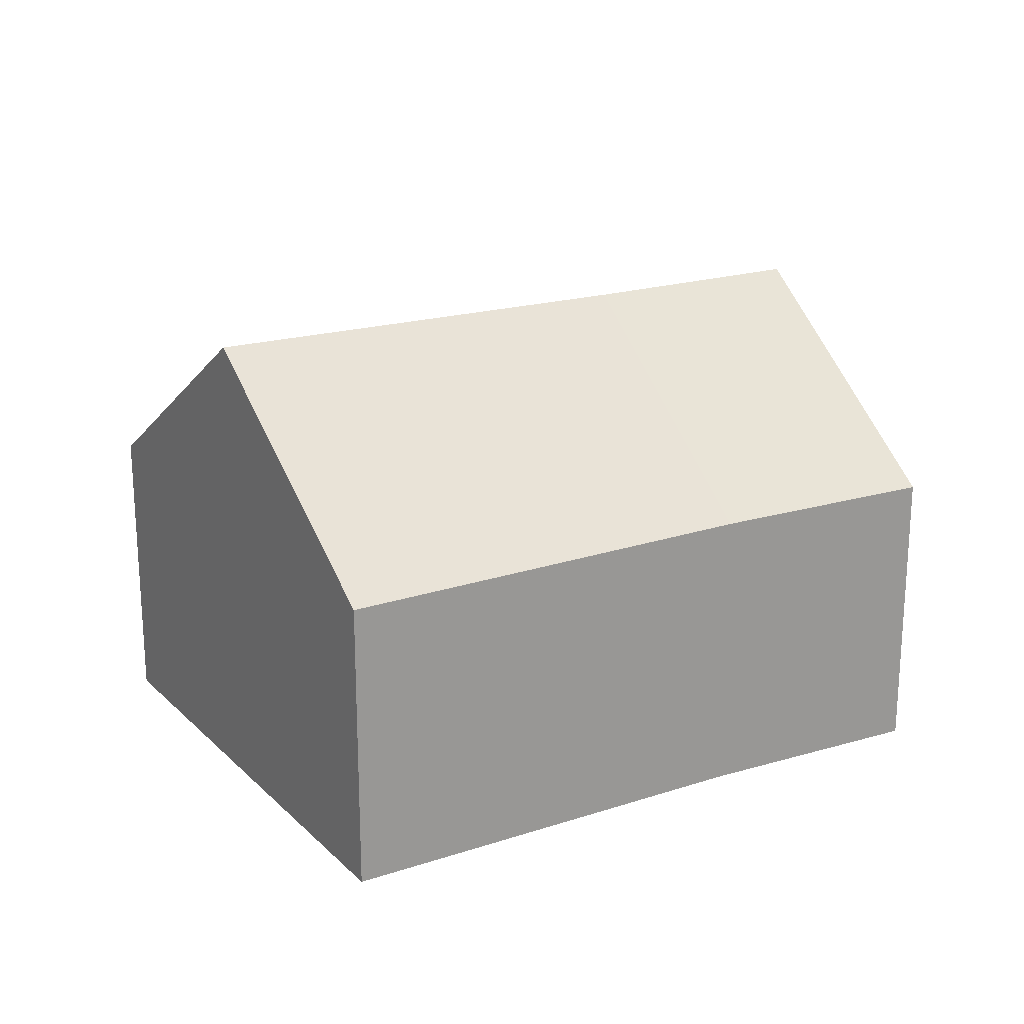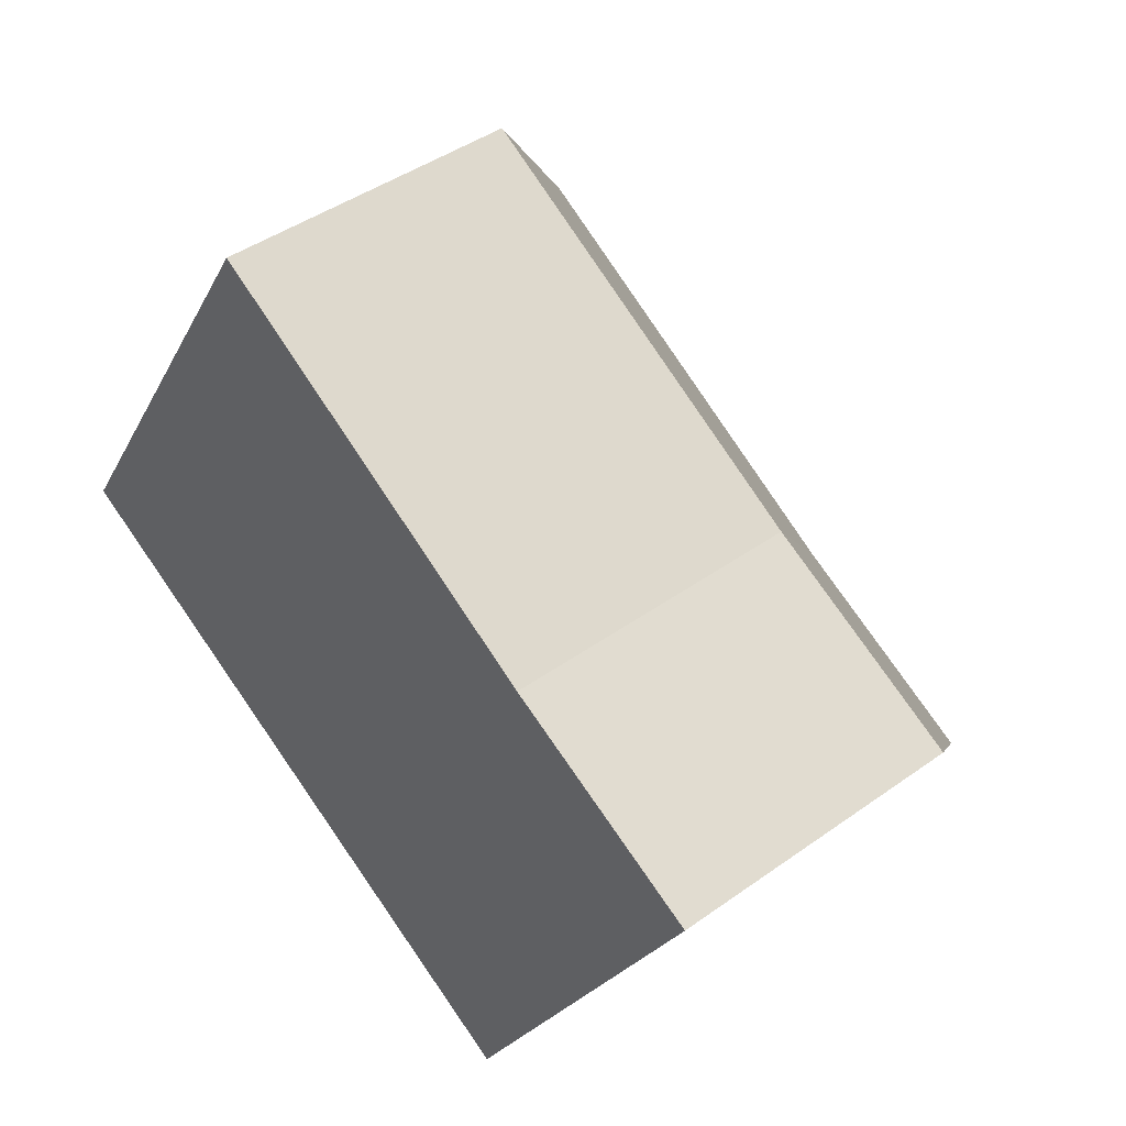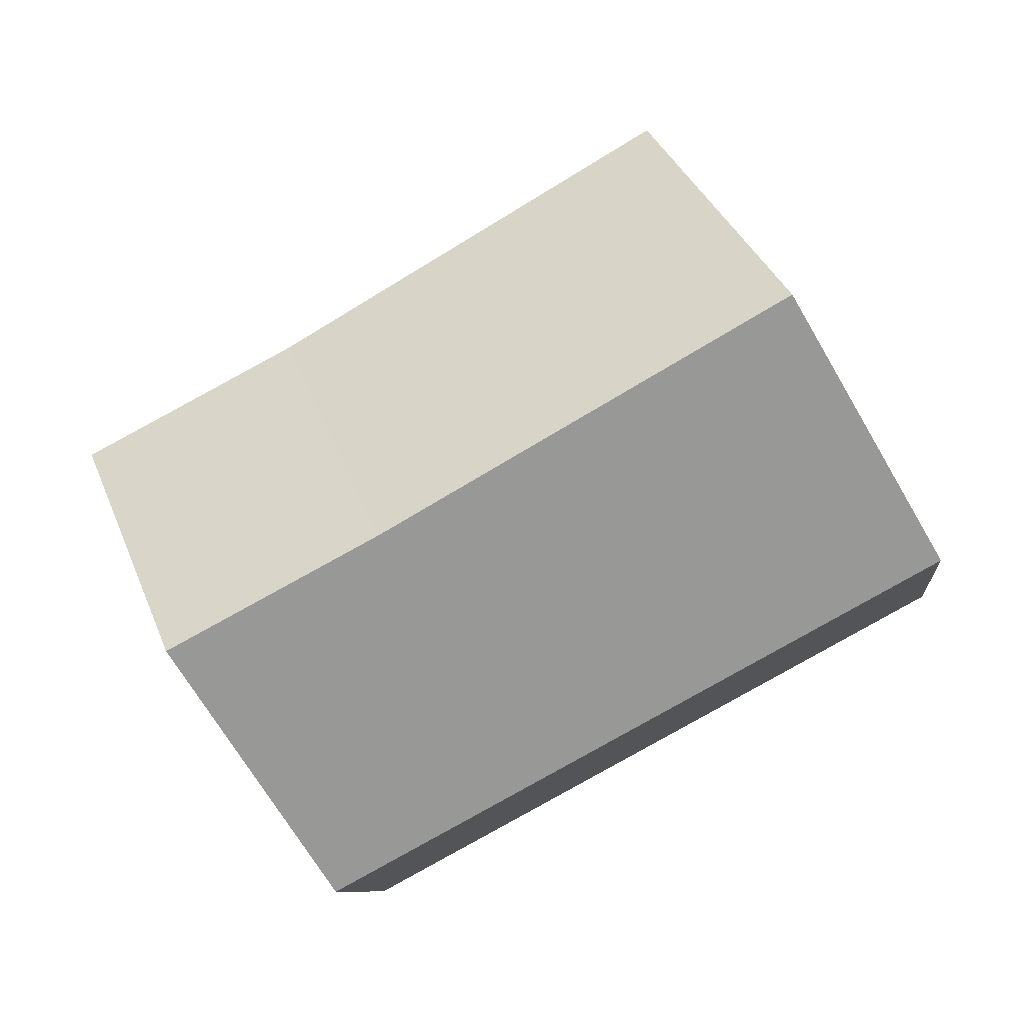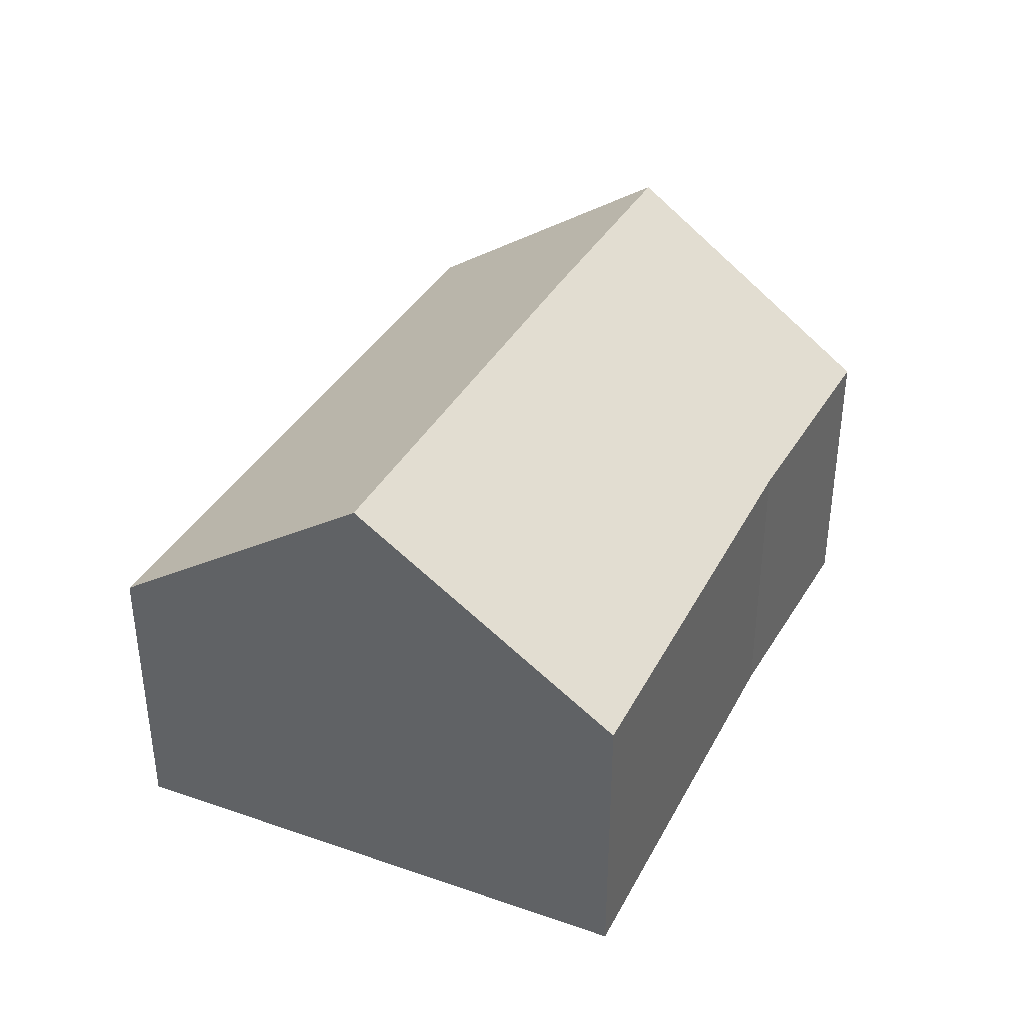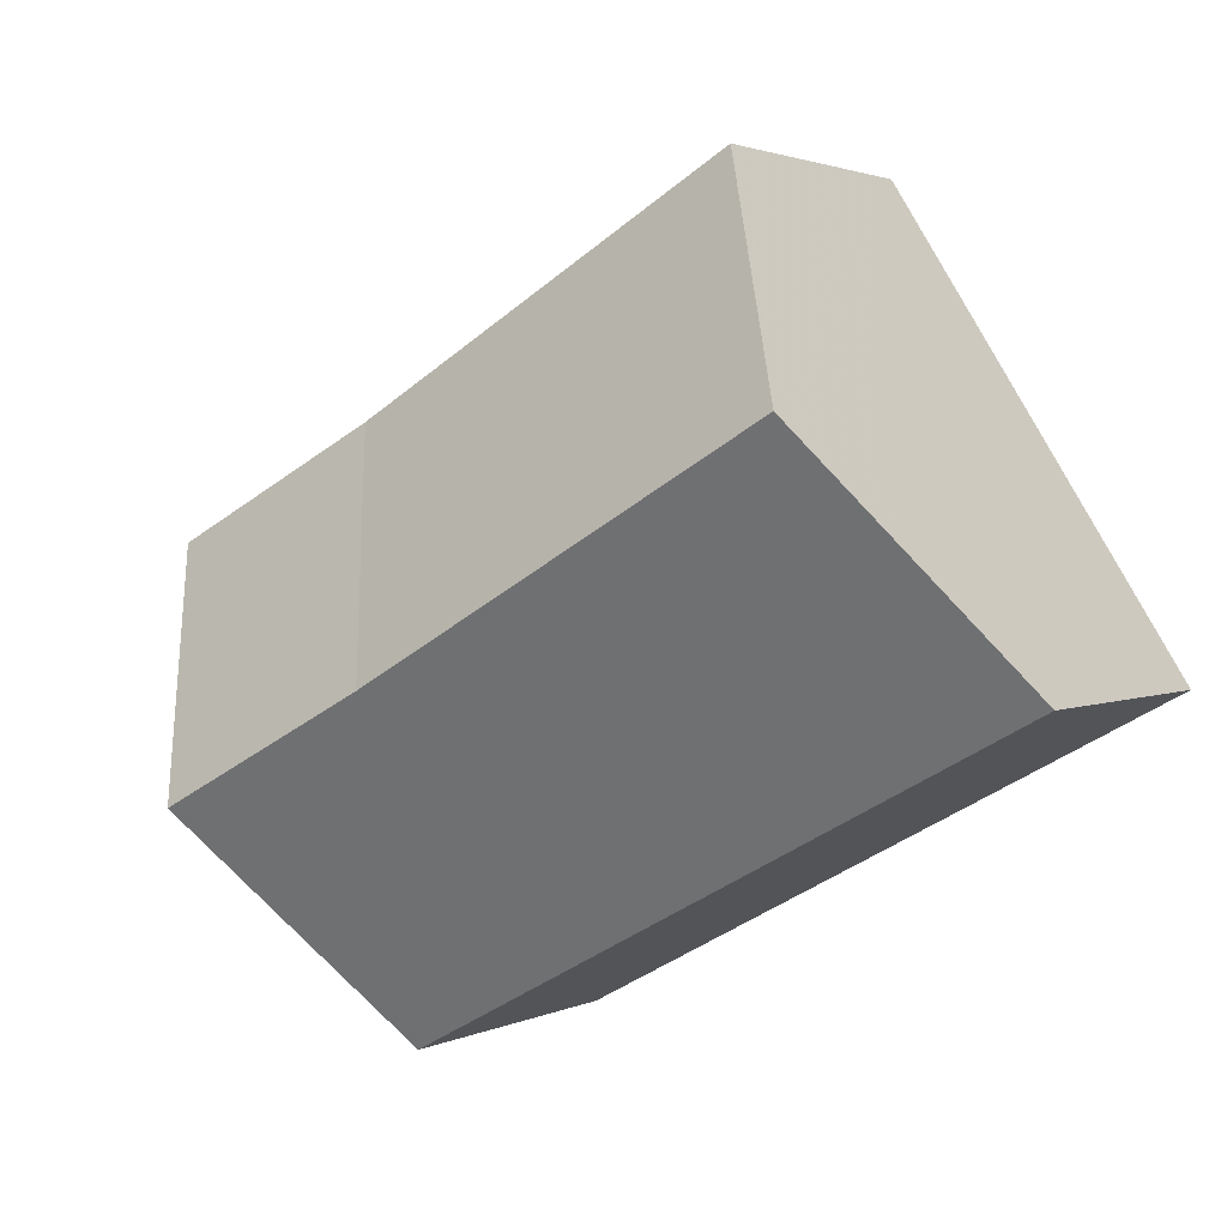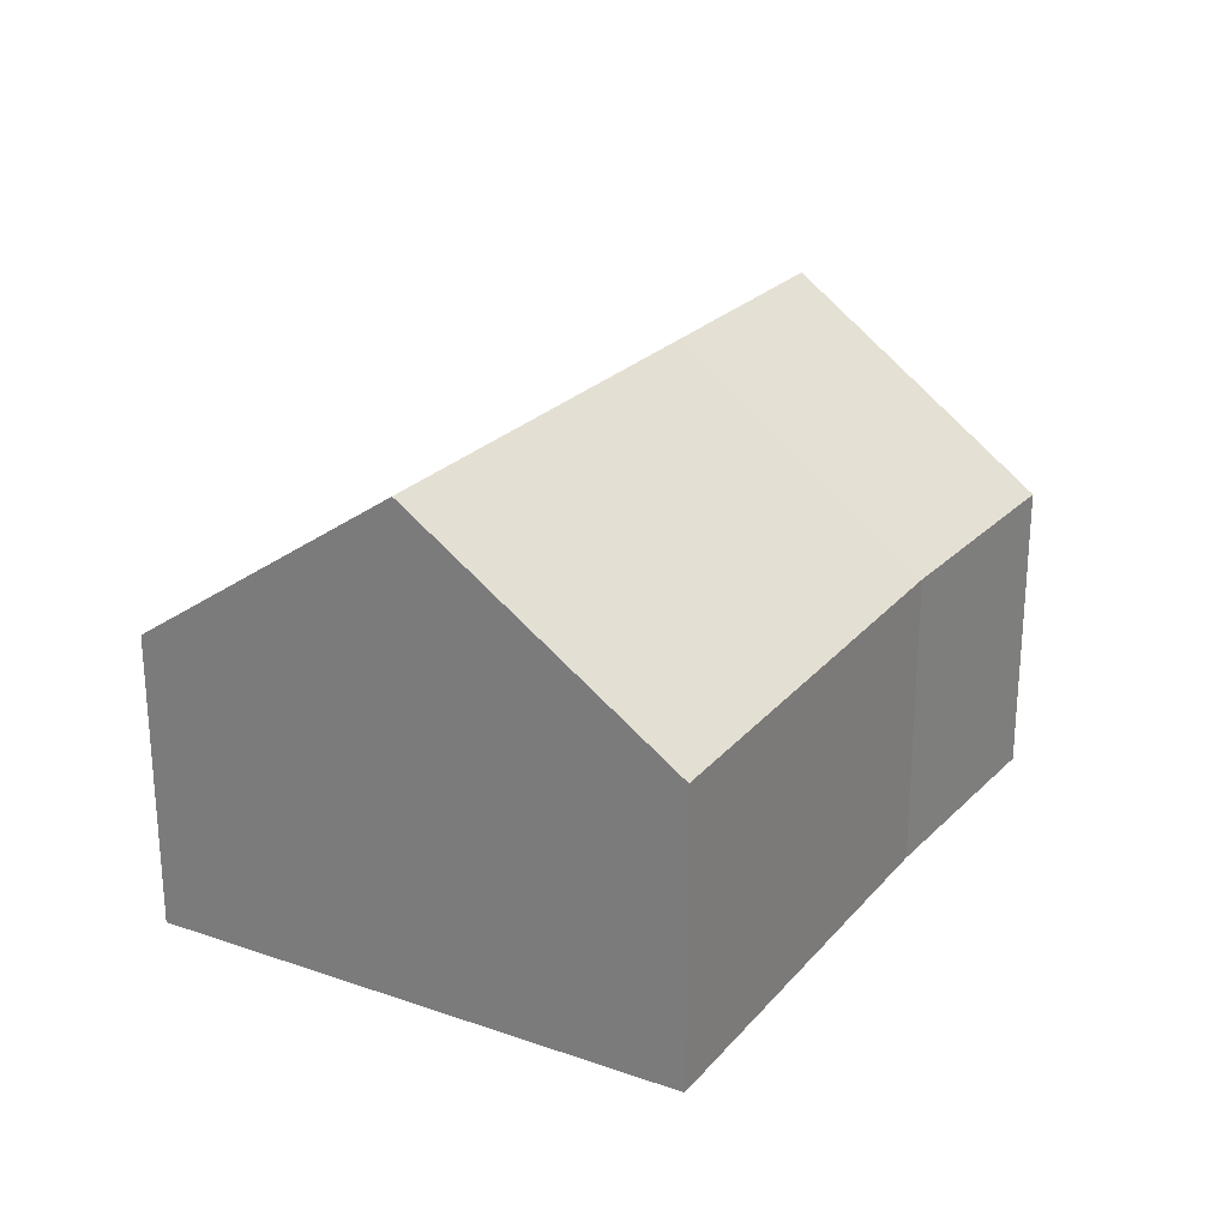
<metadata>
{"format":"obj","ext":"obj","renderer":"f3d","projection":"perspective","resolution":1024,"background":"white","views":[{"elev":21.5,"azim":0.4,"up":"+Y"},{"elev":43.3,"azim":49.7,"up":"+Z"},{"elev":-9.1,"azim":-173.8,"up":"+Z"},{"elev":39.2,"azim":-34.1,"up":"+Y"},{"elev":2.1,"azim":-148.0,"up":"+Z"},{"elev":26.0,"azim":-28.7,"up":"+Y"}]}
</metadata>
<code>
v -0.8837 -0.0871 -0.8765
v -0.9066 -0.117 -0.9127
v -0.9066 -0.1639 -0.9127
v -0.8608 -0.1639 -0.8404
v -0.8608 -0.117 -0.8404
v -0.8013 -0.117 -0.8756
v -0.8013 -0.1639 -0.8756
v -0.8215 -0.08815 -0.9116
v -0.8103 -0.117 -0.9643
v -0.7894 -0.08806 -0.9286
v -0.9066 -0.117 -0.9127
v -0.8103 -0.117 -0.9643
v -0.8103 -0.1639 -0.9643
v -0.9066 -0.1639 -0.9127
v -0.8608 -0.1639 -0.8404
v -0.9066 -0.1639 -0.9127
v -0.8103 -0.1639 -0.9643
v -0.8013 -0.1639 -0.8756
v -0.7685 -0.1639 -0.893
v -0.7685 -0.117 -0.893
v -0.7894 -0.08806 -0.9286
v -0.7685 -0.117 -0.893
v -0.7685 -0.1639 -0.893
v -0.8103 -0.1639 -0.9643
v -0.8103 -0.117 -0.9643
f 1 2 3
f 1 3 4
f 1 4 5
f 6 5 4
f 6 4 7
f 5 6 8
f 1 5 8
f 2 1 8
f 2 8 9
f 9 8 10
f 11 12 13
f 11 13 14
f 15 16 17
f 18 15 17
f 19 18 17
f 20 6 7
f 20 7 19
f 20 10 8
f 20 8 6
f 21 22 23
f 21 23 24
f 21 24 25

</code>
